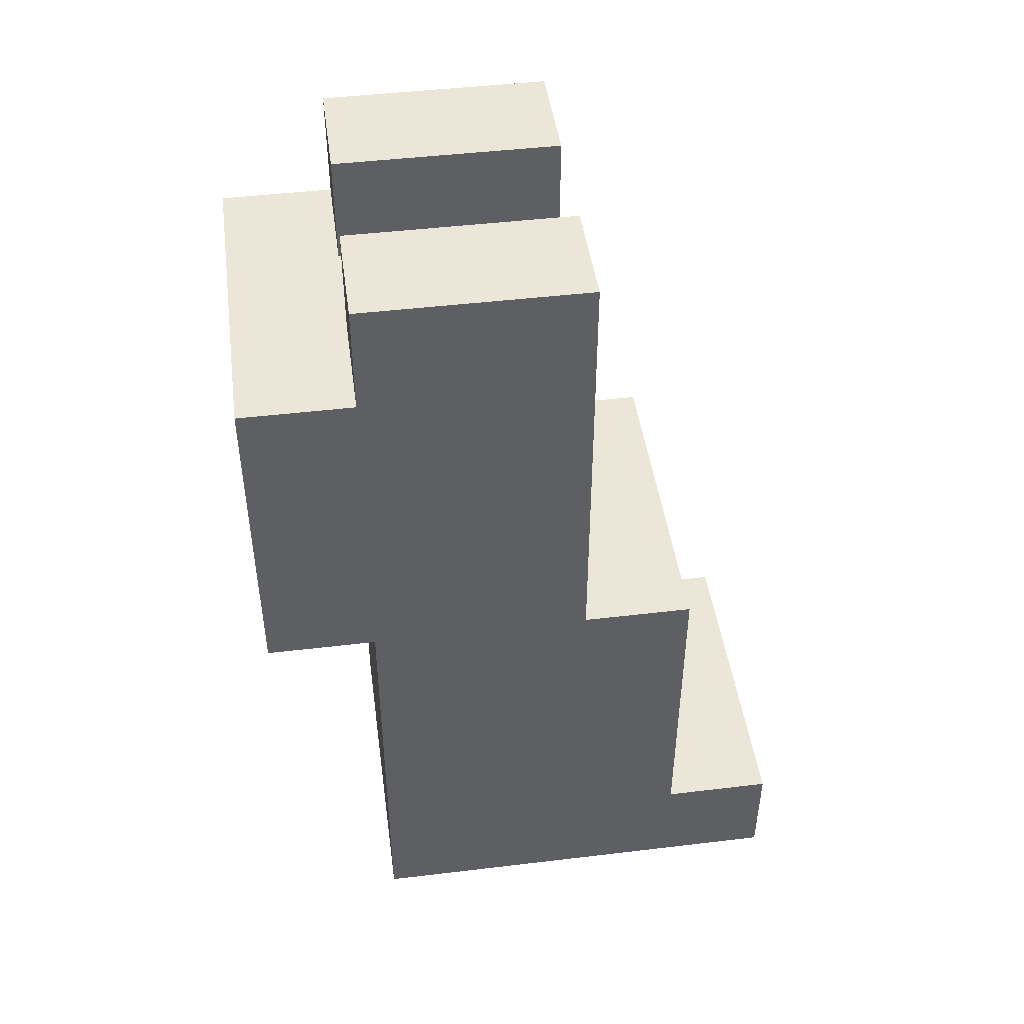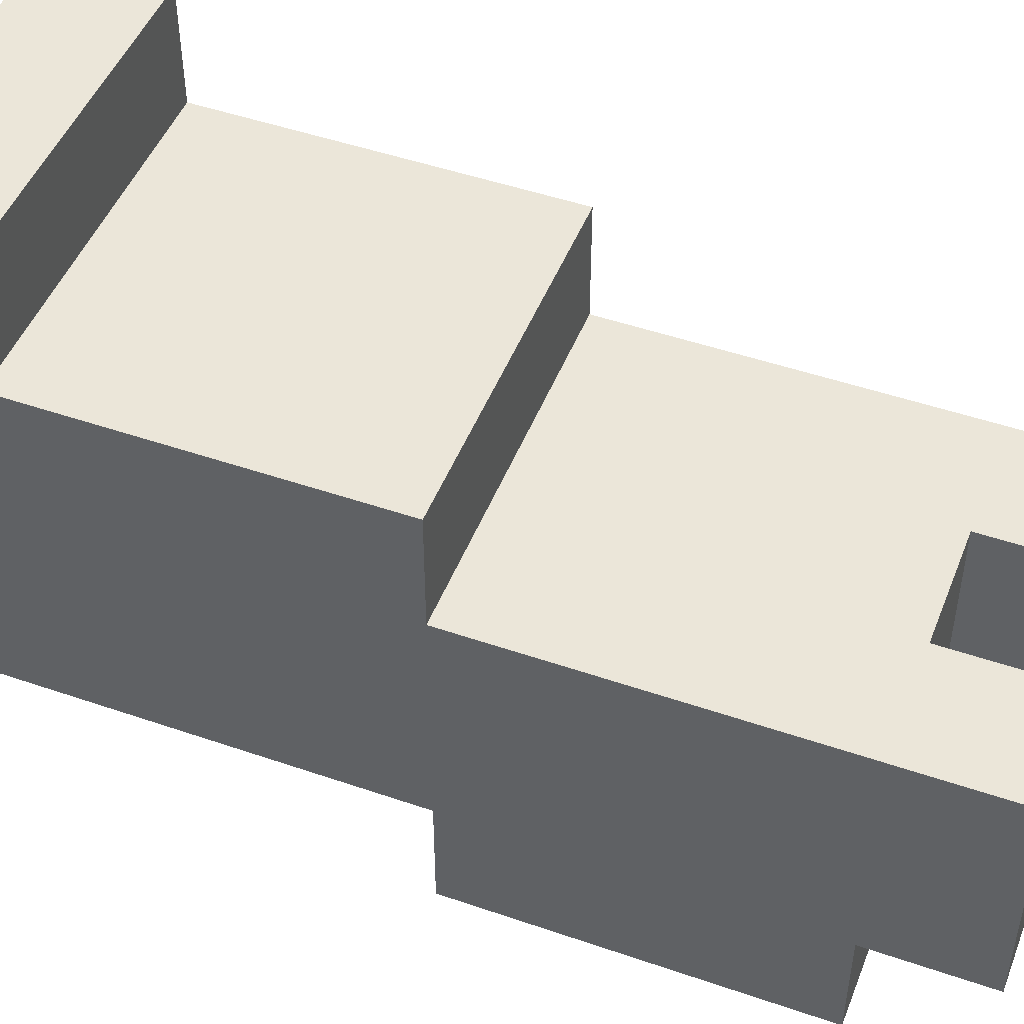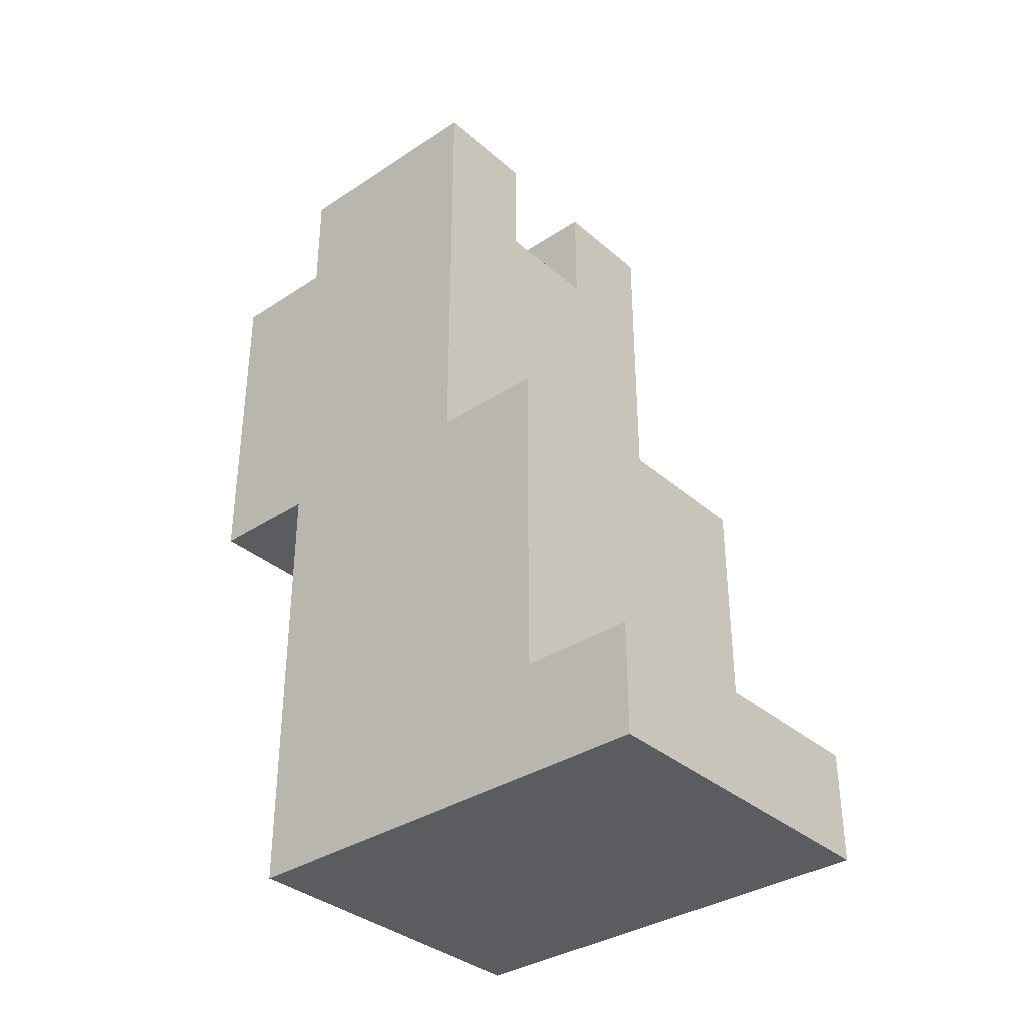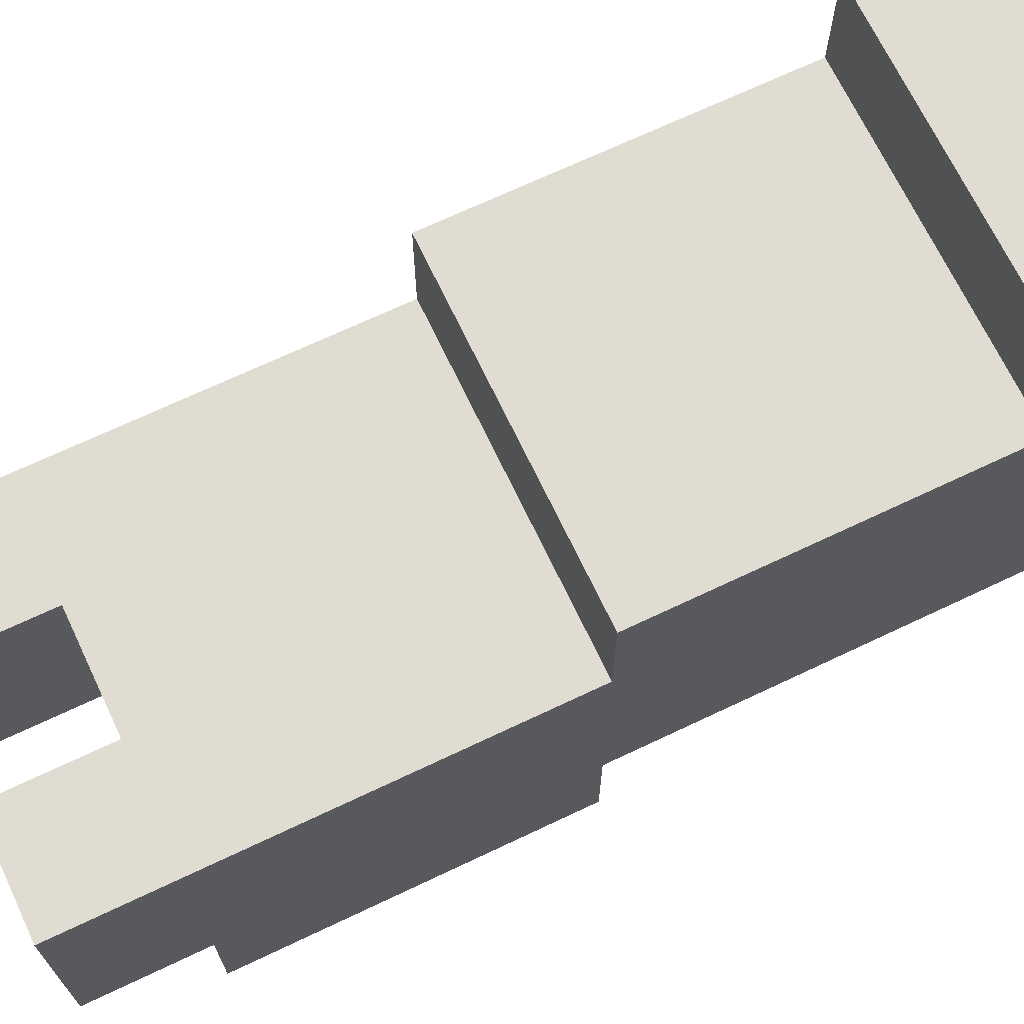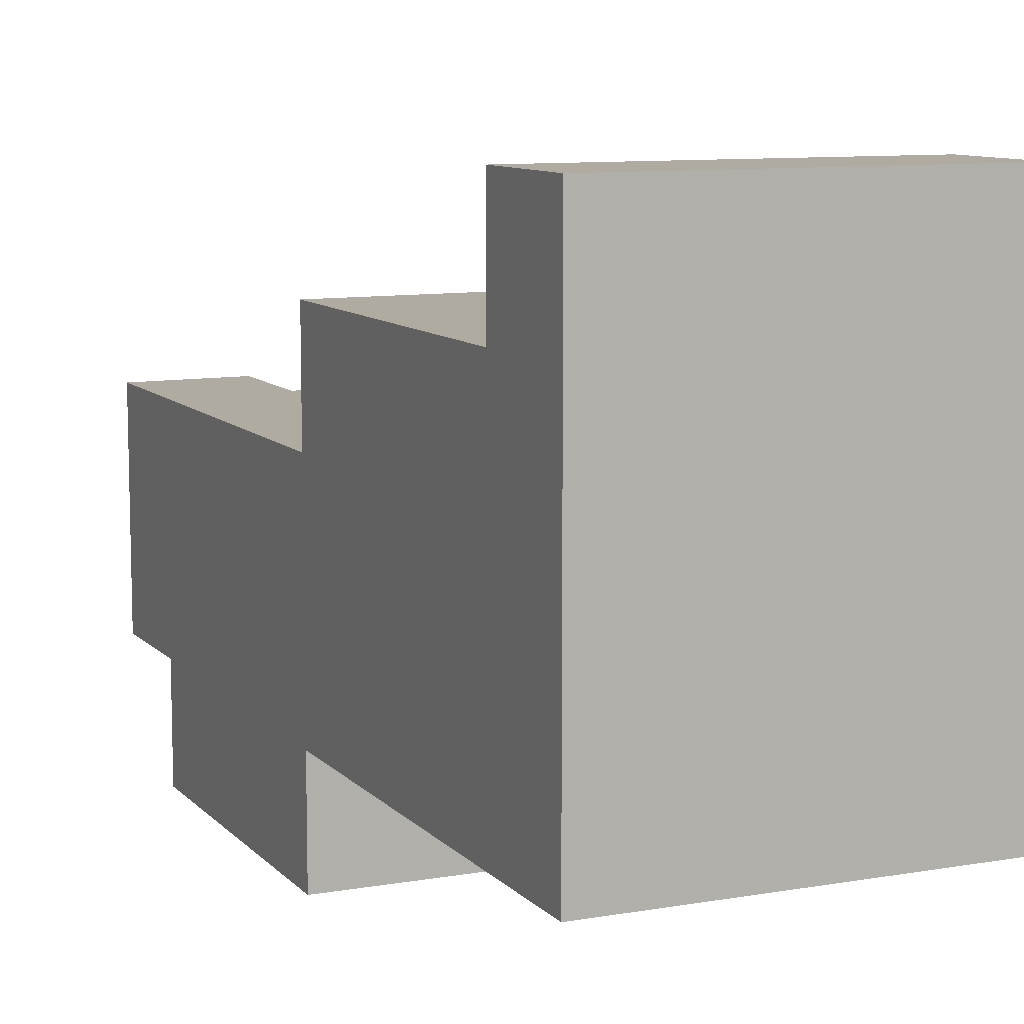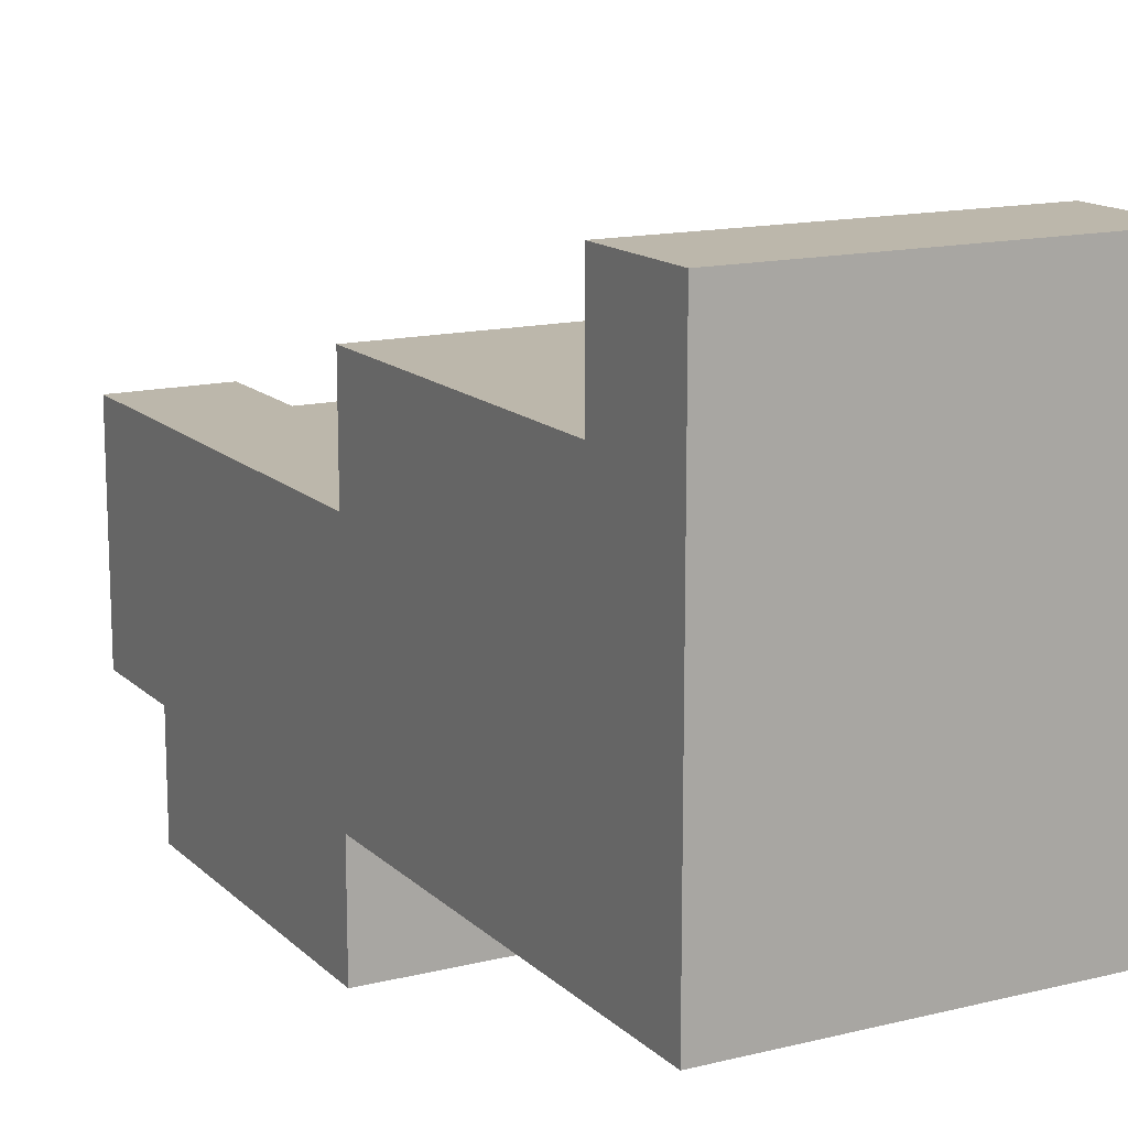
<metadata>
{"format":"obj","ext":"obj","renderer":"f3d","projection":"perspective","resolution":1024,"background":"white","views":[{"elev":46.1,"azim":-97.8,"up":"+Y"},{"elev":48.3,"azim":111.1,"up":"+Z"},{"elev":-35.0,"azim":-48.8,"up":"+Y"},{"elev":69.3,"azim":-115.4,"up":"+Z"},{"elev":9.8,"azim":-24.1,"up":"+Z"},{"elev":14.4,"azim":-28.3,"up":"+Z"}]}
</metadata>
<code>
o
v -0.2 0 5
v -0.2 0 4.6
v -0.2 0.1 5
v -0.2 0.1 4.9
v -0.2 0.4 4.9
v -0.2 0.4 4.8
v -0.2 0.4 4.6
v -0.2 0.4 4.5
v -0.2 0.7 4.6
v -0.2 0.7 4.5
v -0.2 0.8 4.8
v -0.2 0.8 4.6
v 0 0.7 4.8
v 0 0.7 4.6
v 0 0.8 4.8
v 0 0.8 4.6
v -0.1 0.7 4.8
v -0.1 0.7 4.6
v -0.1 0.8 4.8
v -0.1 0.8 4.6
v 0.1 0 5
v 0.1 0 4.6
v 0.1 0.1 5
v 0.1 0.1 4.9
v 0.1 0.4 4.9
v 0.1 0.4 4.8
v 0.1 0.4 4.6
v 0.1 0.4 4.5
v 0.1 0.7 4.6
v 0.1 0.7 4.5
v 0.1 0.8 4.8
v 0.1 0.8 4.6
v -0.2 0 5
v -0.2 0.1 5
v 0.1 0 5
v 0.1 0.1 5
v -0.2 0.1 4.9
v -0.2 0.4 4.9
v 0.1 0.1 4.9
v 0.1 0.4 4.9
v -0.2 0.4 4.8
v -0.2 0.8 4.8
v -0.1 0.7 4.8
v -0.1 0.8 4.8
v 0 0.7 4.8
v 0 0.8 4.8
v 0.1 0.4 4.8
v 0.1 0.8 4.8
v -0.2 0 4.6
v -0.2 0.4 4.6
v -0.2 0.7 4.6
v -0.2 0.8 4.6
v -0.1 0.7 4.6
v -0.1 0.8 4.6
v 0 0.7 4.6
v 0 0.8 4.6
v 0.1 0 4.6
v 0.1 0.4 4.6
v 0.1 0.7 4.6
v 0.1 0.8 4.6
v -0.2 0.4 4.5
v -0.2 0.7 4.5
v 0.1 0.4 4.5
v 0.1 0.7 4.5
v -0.2 0 5
v 0.1 0 5
v -0.2 0 4.6
v 0.1 0 4.6
v -0.2 0.4 4.6
v 0.1 0.4 4.6
v -0.2 0.4 4.5
v 0.1 0.4 4.5
v -0.2 0.1 5
v 0.1 0.1 5
v -0.2 0.1 4.9
v 0.1 0.1 4.9
v -0.2 0.4 4.9
v 0.1 0.4 4.9
v -0.2 0.4 4.8
v 0.1 0.4 4.8
v -0.1 0.7 4.8
v 0 0.7 4.8
v -0.2 0.7 4.6
v -0.1 0.7 4.6
v 0 0.7 4.6
v 0.1 0.7 4.6
v -0.2 0.7 4.5
v 0.1 0.7 4.5
v -0.2 0.8 4.8
v -0.1 0.8 4.8
v 0 0.8 4.8
v 0.1 0.8 4.8
v -0.2 0.8 4.6
v -0.1 0.8 4.6
v 0 0.8 4.6
v 0.1 0.8 4.6
f 3 2 1
f 4 2 3
f 5 2 4
f 6 2 5
f 7 2 6
f 9 8 7
f 9 7 6
f 10 8 9
f 11 9 6
f 12 9 11
f 15 14 13
f 16 14 15
f 17 18 19
f 19 18 20
f 21 22 23
f 23 22 24
f 24 22 25
f 25 22 26
f 26 22 27
f 27 28 29
f 26 27 29
f 29 28 30
f 26 29 31
f 31 29 32
f 35 34 33
f 36 34 35
f 39 38 37
f 40 38 39
f 43 42 41
f 44 42 43
f 45 43 41
f 47 45 41
f 47 46 45
f 48 46 47
f 51 52 53
f 53 52 54
f 49 50 57
f 57 50 58
f 55 56 59
f 59 56 60
f 61 62 63
f 63 62 64
f 67 66 65
f 68 66 67
f 71 70 69
f 72 70 71
f 73 74 75
f 75 74 76
f 77 78 79
f 79 78 80
f 81 82 84
f 84 82 85
f 83 84 87
f 85 86 87
f 84 85 87
f 87 86 88
f 89 90 93
f 93 90 94
f 91 92 95
f 95 92 96

</code>
